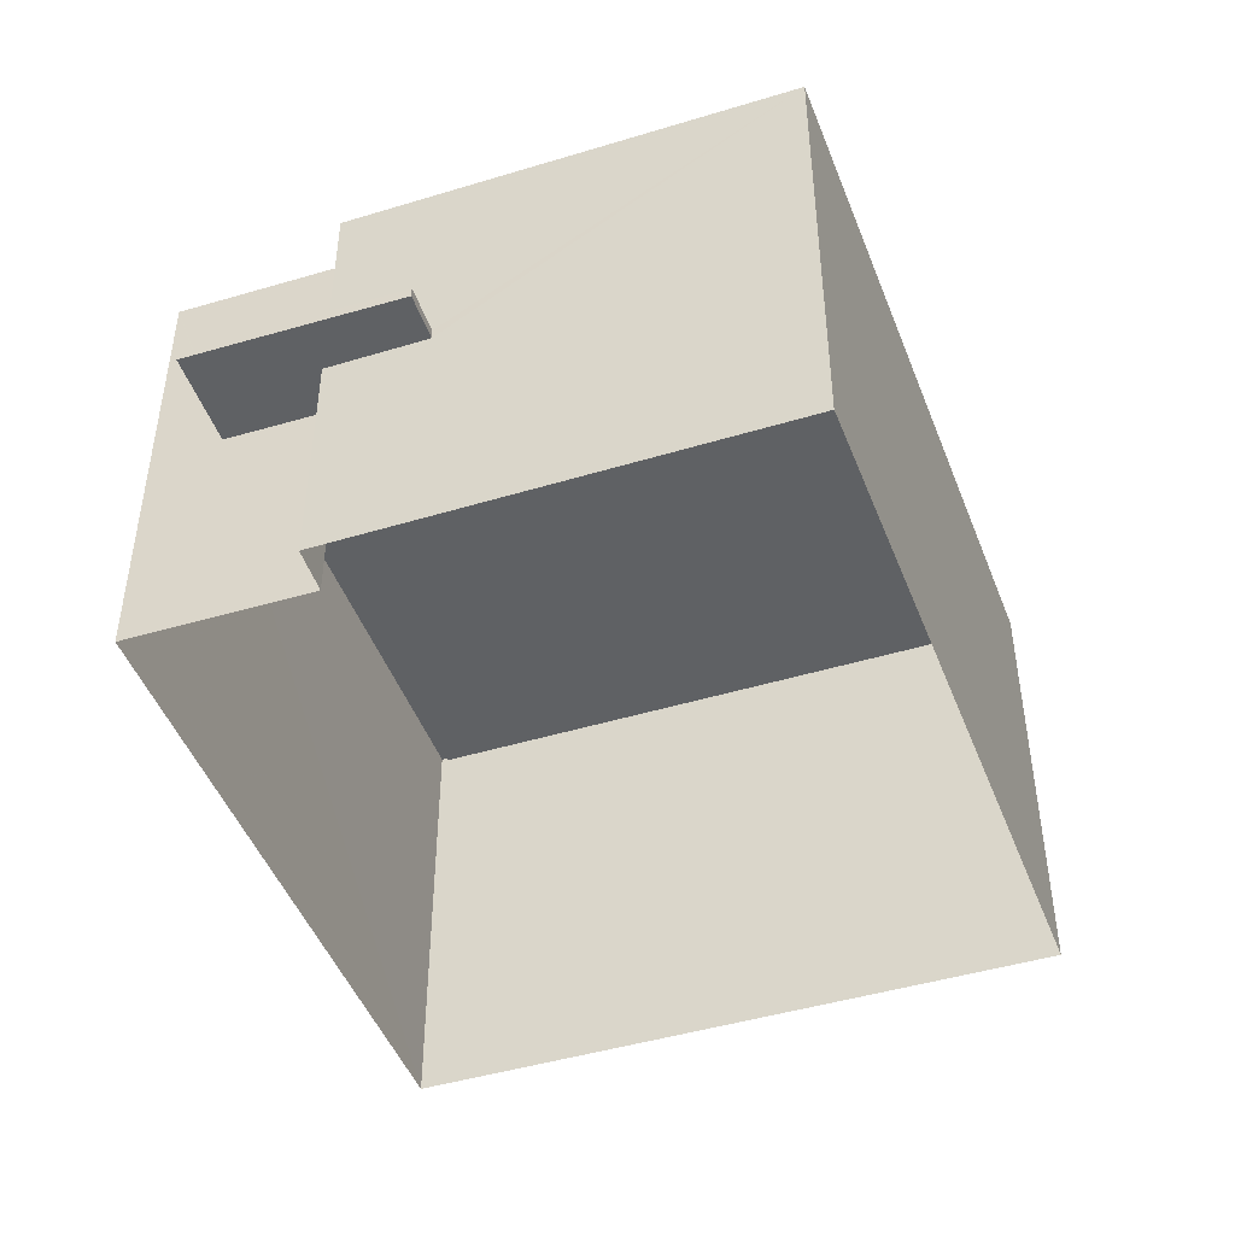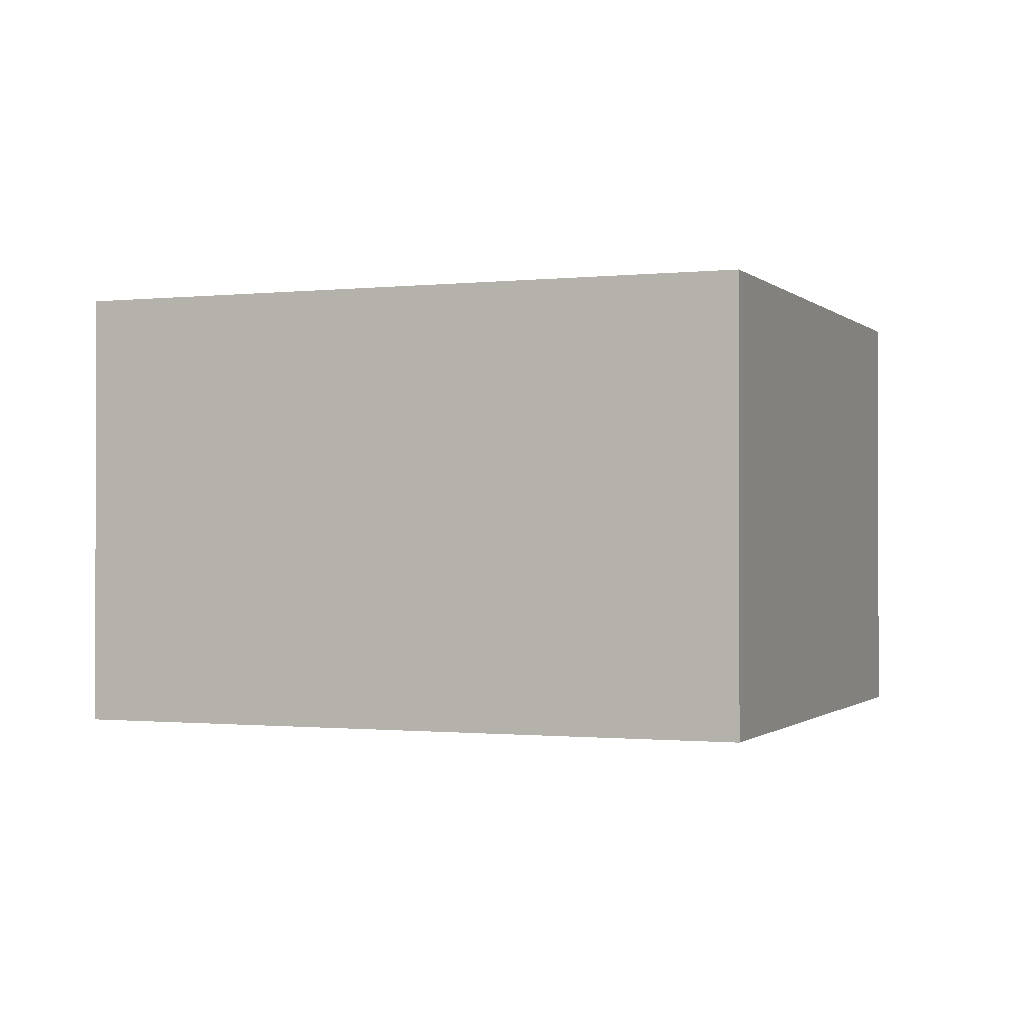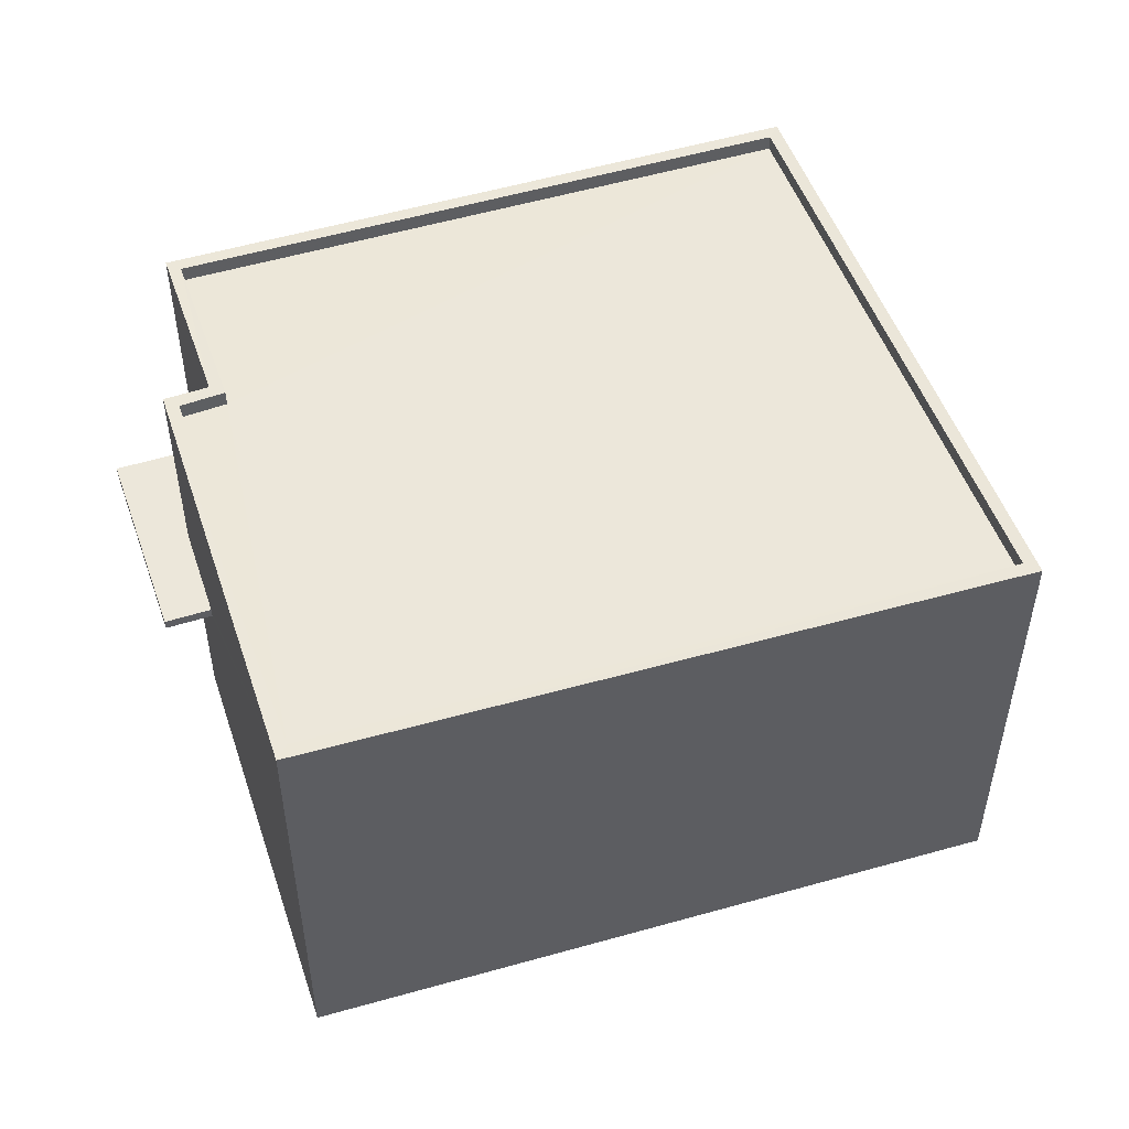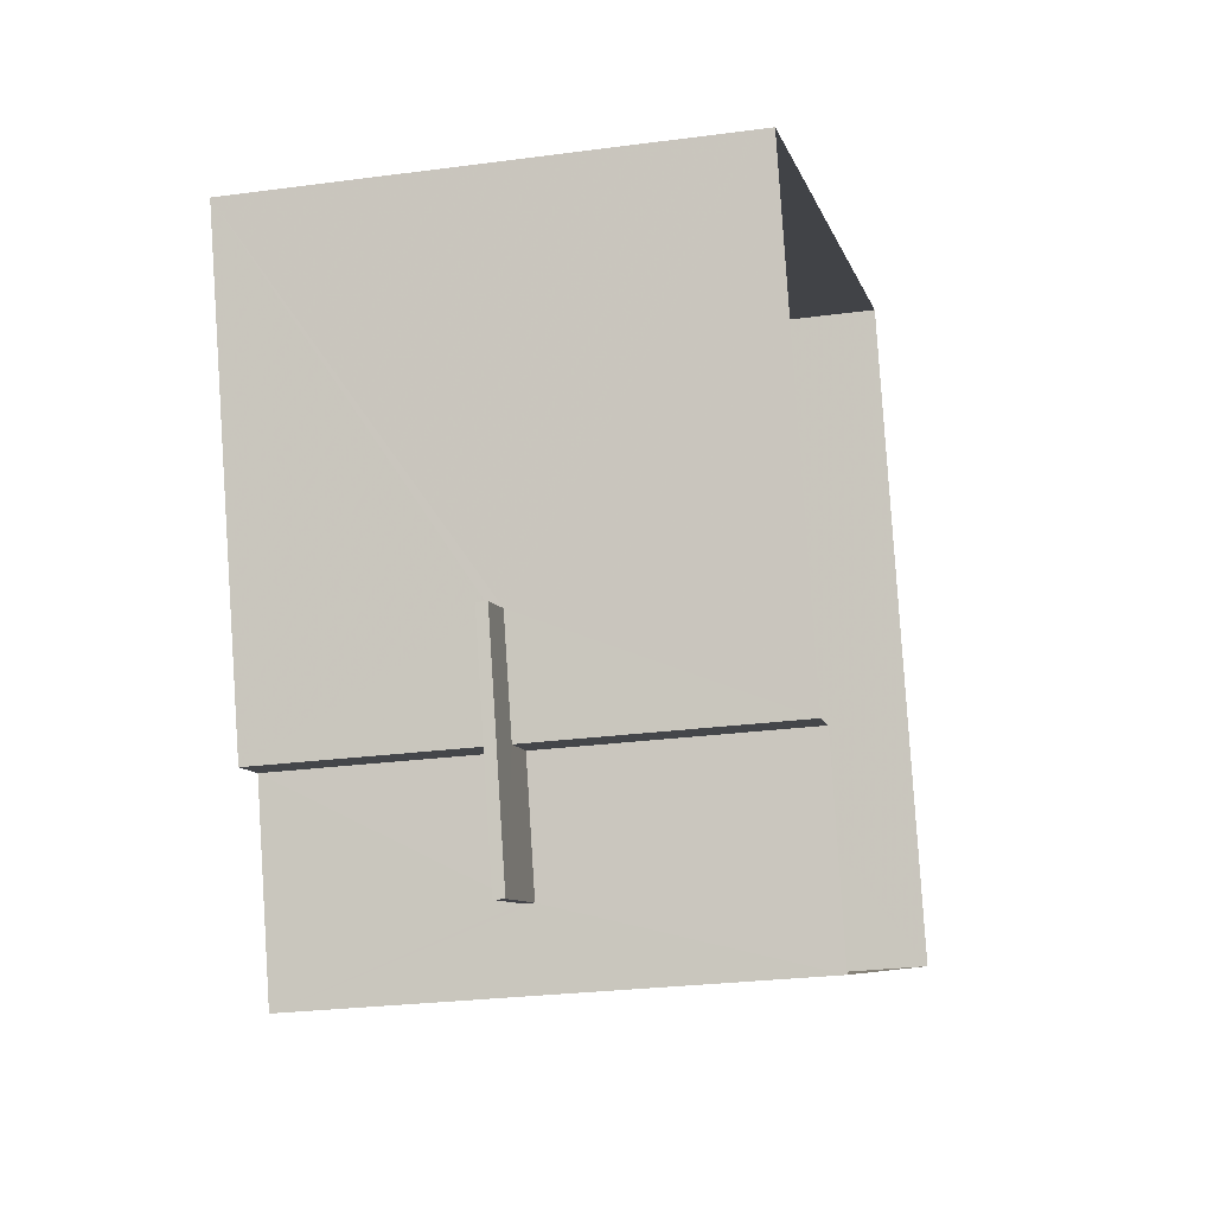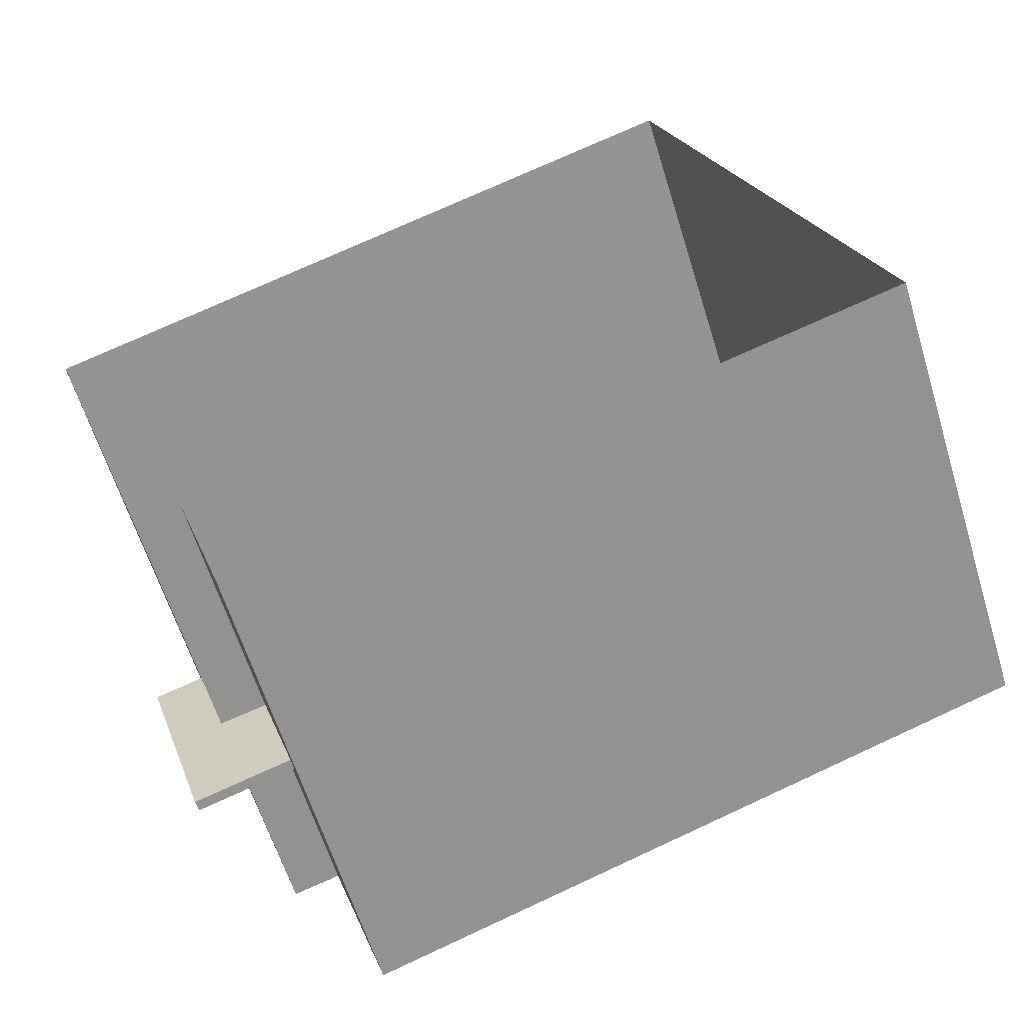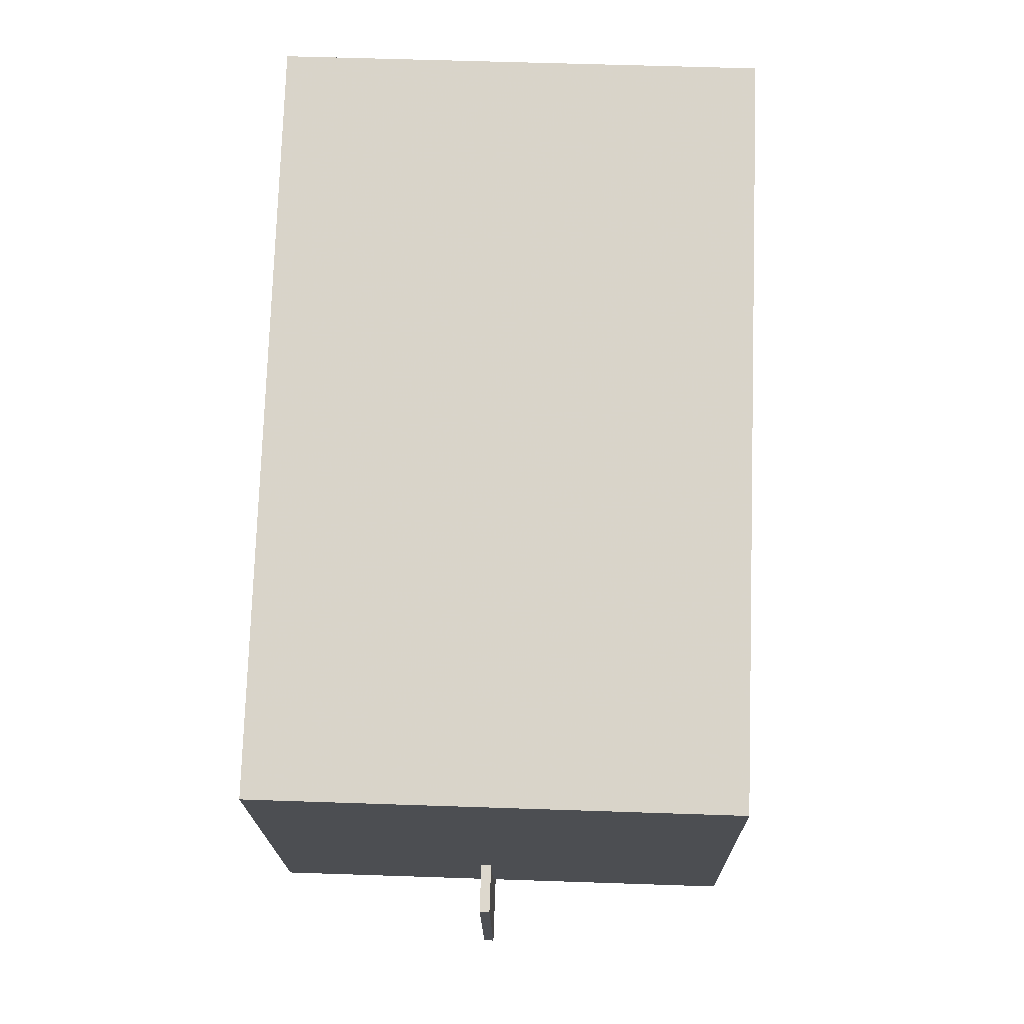
<metadata>
{"format":"obj","ext":"obj","renderer":"f3d","projection":"perspective","resolution":1024,"background":"white","views":[{"elev":-45.7,"azim":90.8,"up":"+Z"},{"elev":-0.8,"azim":-177.5,"up":"+Z"},{"elev":50.4,"azim":143.0,"up":"+Z"},{"elev":-25.6,"azim":102.1,"up":"+Y"},{"elev":-61.7,"azim":-162.8,"up":"+Y"},{"elev":54.8,"azim":92.1,"up":"+Y"}]}
</metadata>
<code>
v -8.959e+04 -9.961e+04 4.423
v -8.959e+04 -9.96e+04 4.423
v -8.958e+04 -9.961e+04 4.422
v -8.959e+04 -9.961e+04 4.423
v -8.96e+04 -9.961e+04 4.424
v -8.959e+04 -9.962e+04 4.423
v -8.959e+04 -9.961e+04 7.937
v -8.959e+04 -9.961e+04 7.937
v -8.959e+04 -9.961e+04 7.937
v -8.959e+04 -9.961e+04 7.937
v -8.959e+04 -9.961e+04 7.937
v -8.959e+04 -9.961e+04 7.937
v -8.959e+04 -9.961e+04 11.18
v -8.959e+04 -9.961e+04 11.18
v -8.959e+04 -9.961e+04 11.18
v -8.959e+04 -9.96e+04 11.18
v -8.959e+04 -9.96e+04 11.18
v -8.96e+04 -9.961e+04 11.18
v -8.958e+04 -9.961e+04 11.18
v -8.958e+04 -9.961e+04 11.18
v -8.96e+04 -9.961e+04 11.18
v -8.959e+04 -9.961e+04 11.18
v -8.959e+04 -9.961e+04 8.087
v -8.959e+04 -9.961e+04 8.087
v -8.959e+04 -9.961e+04 8.087
v -8.959e+04 -9.961e+04 8.087
v -8.959e+04 -9.961e+04 8.087
v -8.959e+04 -9.961e+04 8.087
v -8.959e+04 -9.961e+04 11.18
v -8.959e+04 -9.962e+04 11.18
v -8.959e+04 -9.961e+04 10.93
v -8.959e+04 -9.96e+04 10.93
v -8.96e+04 -9.961e+04 10.93
v -8.959e+04 -9.961e+04 10.93
v -8.958e+04 -9.961e+04 10.93
v -8.959e+04 -9.961e+04 10.93
f 1 2 3
f 3 4 1
f 5 2 1
f 6 5 1
f 7 8 9
f 9 8 10
f 7 11 8
f 10 8 12
f 13 14 15
f 16 17 18
f 13 19 20
f 21 16 18
f 19 17 16
f 15 14 22
f 20 19 16
f 14 13 20
f 23 24 25
f 26 25 27
f 27 25 28
f 25 24 28
f 21 18 29
f 22 29 15
f 15 29 30
f 29 18 30
f 31 32 33
f 33 34 31
f 35 32 31
f 36 35 31
f 25 13 15
f 23 25 15
f 16 33 32
f 16 21 33
f 30 5 6
f 30 18 5
f 28 7 9
f 28 24 7
f 11 1 4
f 8 11 4
f 17 2 5
f 18 17 5
f 22 31 34
f 29 22 34
f 17 3 2
f 17 19 3
f 20 32 35
f 20 16 32
f 10 28 9
f 10 27 28
f 8 4 12
f 4 3 12
f 25 26 13
f 13 26 19
f 12 3 19
f 26 12 19
f 26 27 10
f 12 26 10
f 20 35 36
f 14 20 36
f 22 36 31
f 22 14 36
f 1 11 7
f 7 6 1
f 6 7 30
f 15 24 23
f 30 24 15
f 7 24 30
f 21 34 33
f 21 29 34

</code>
